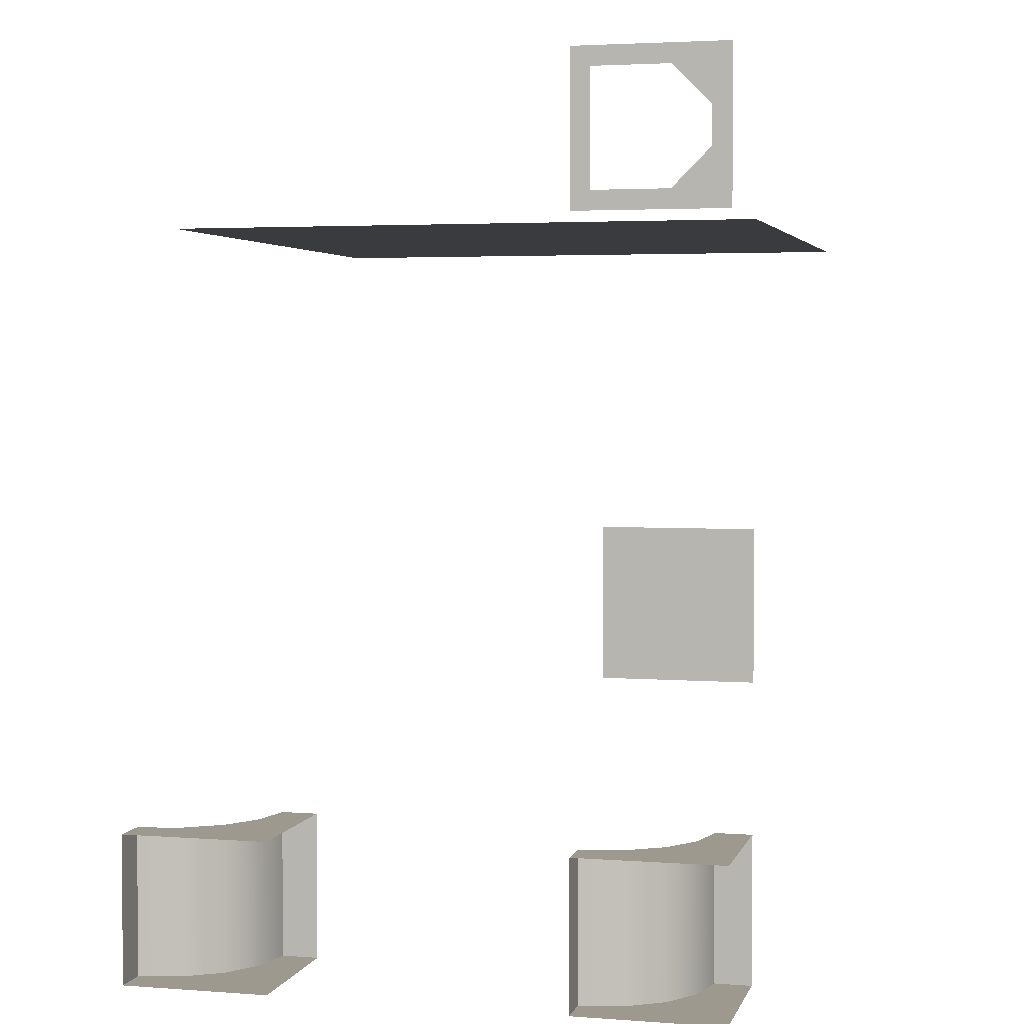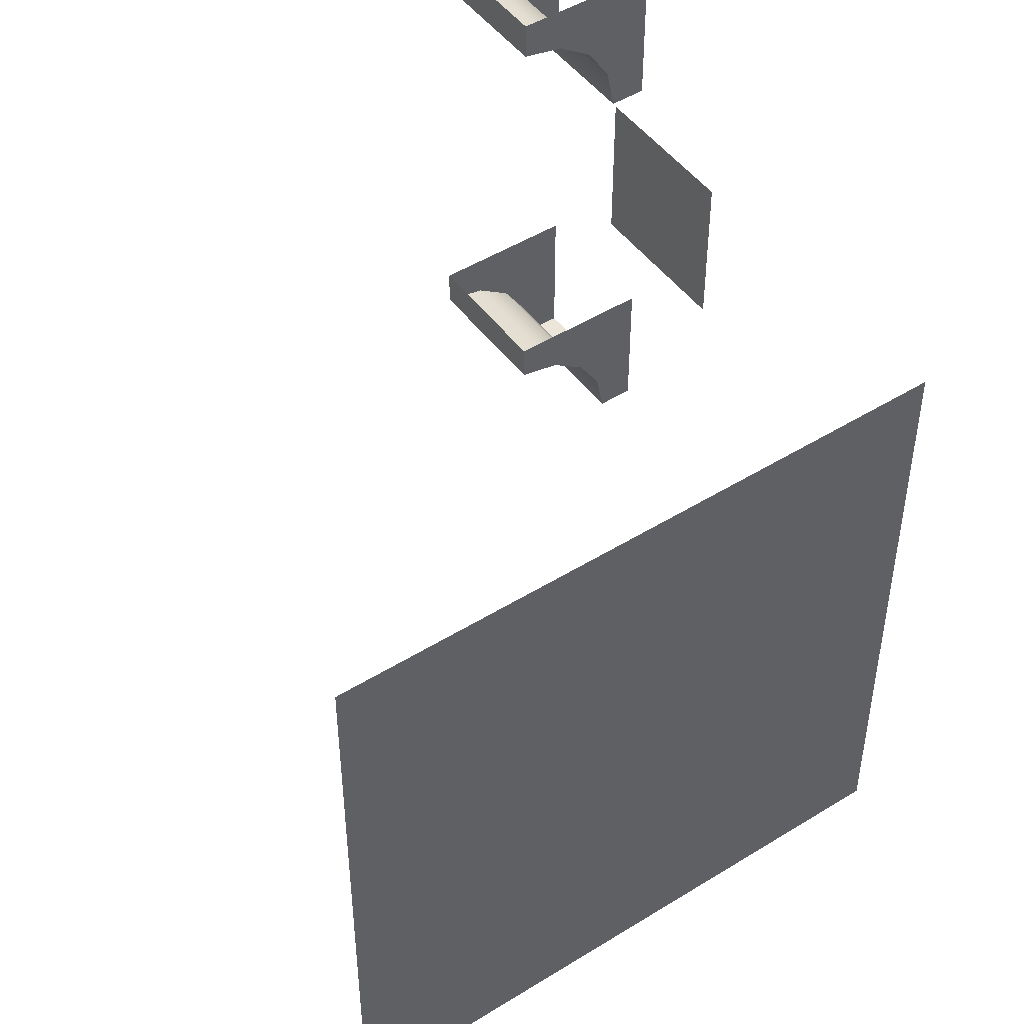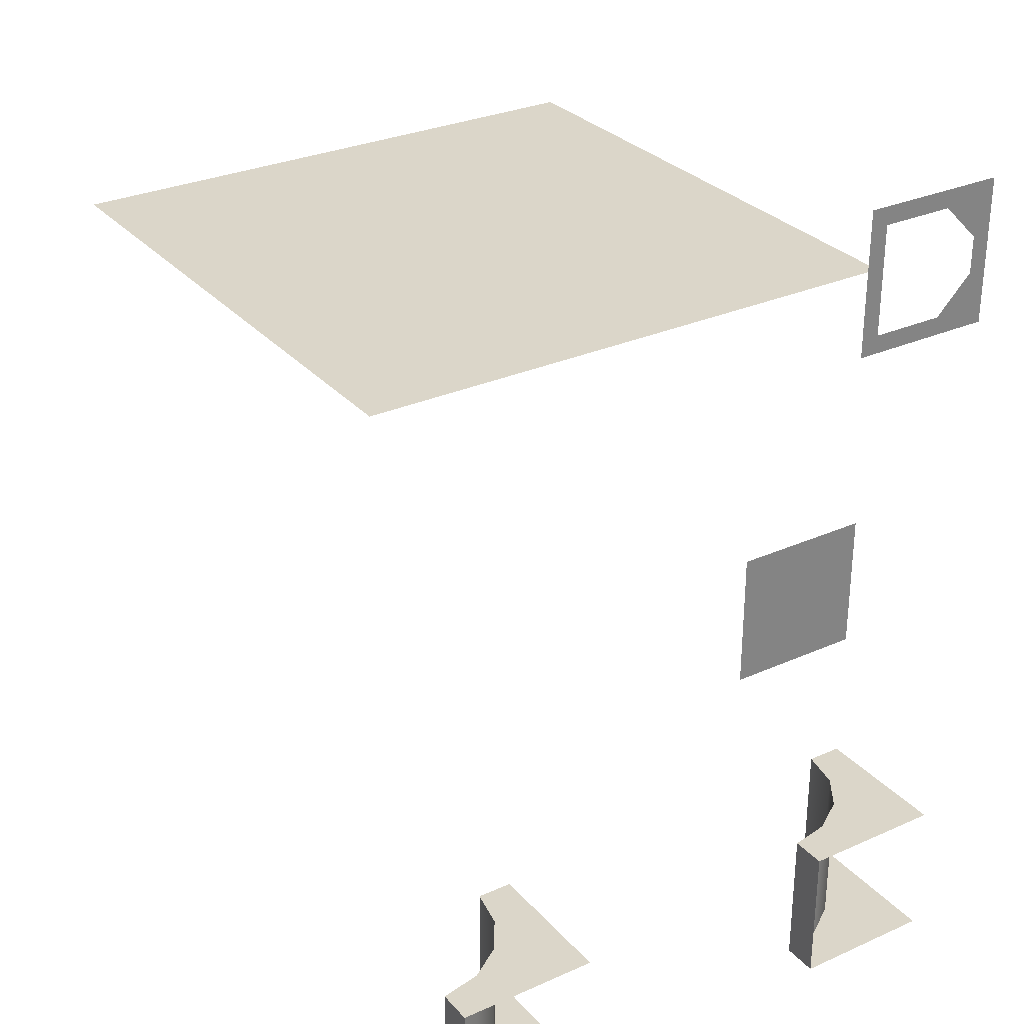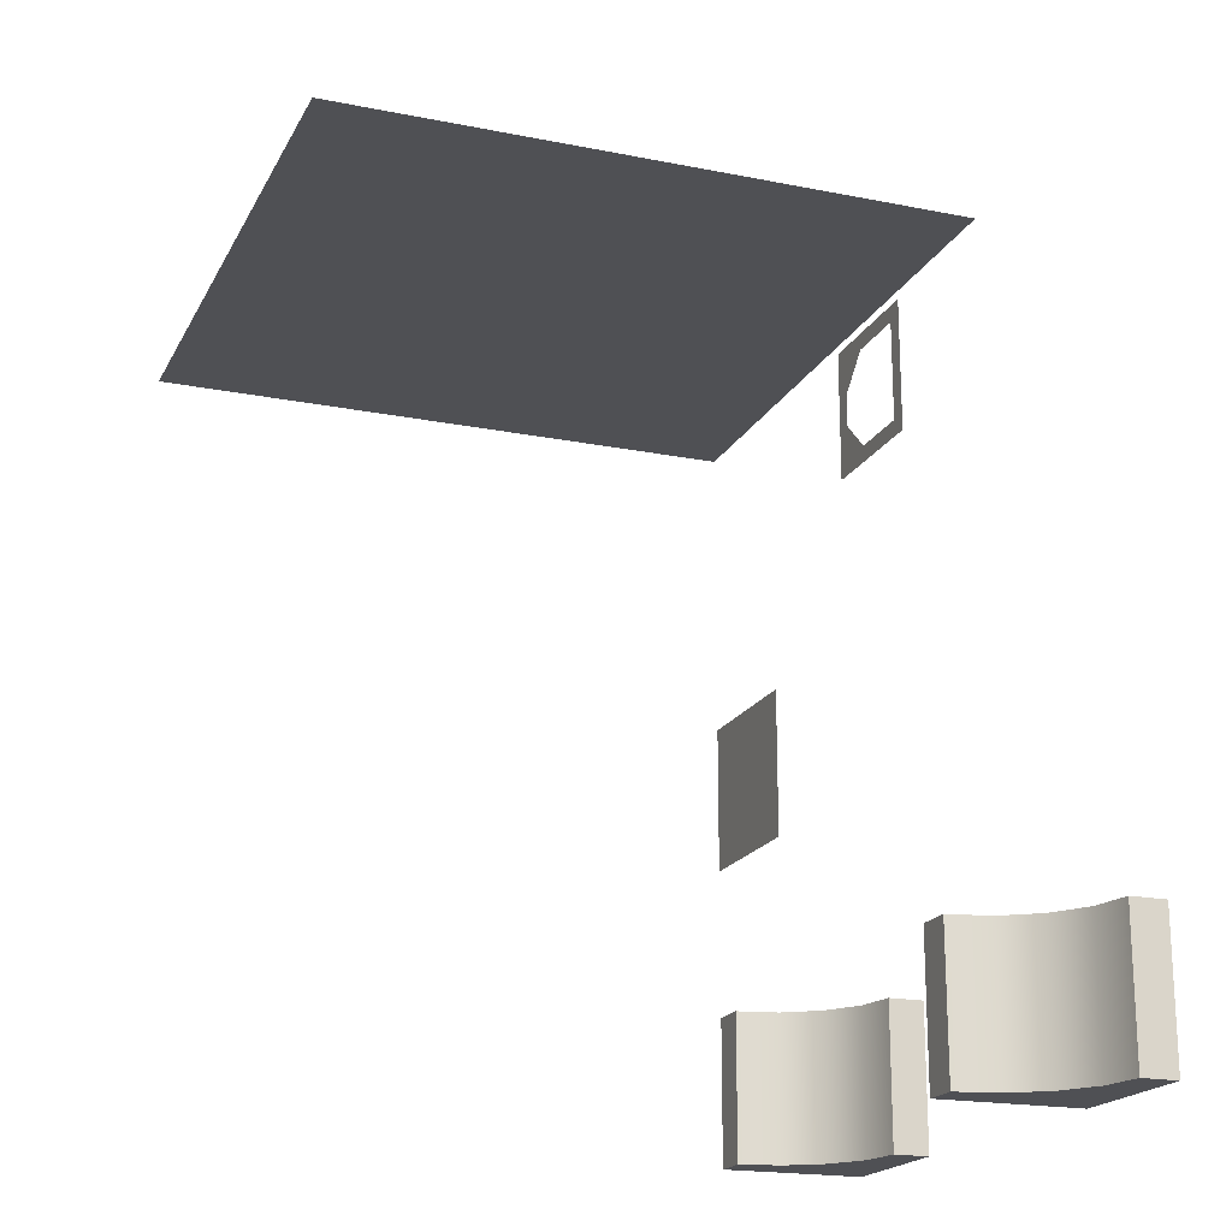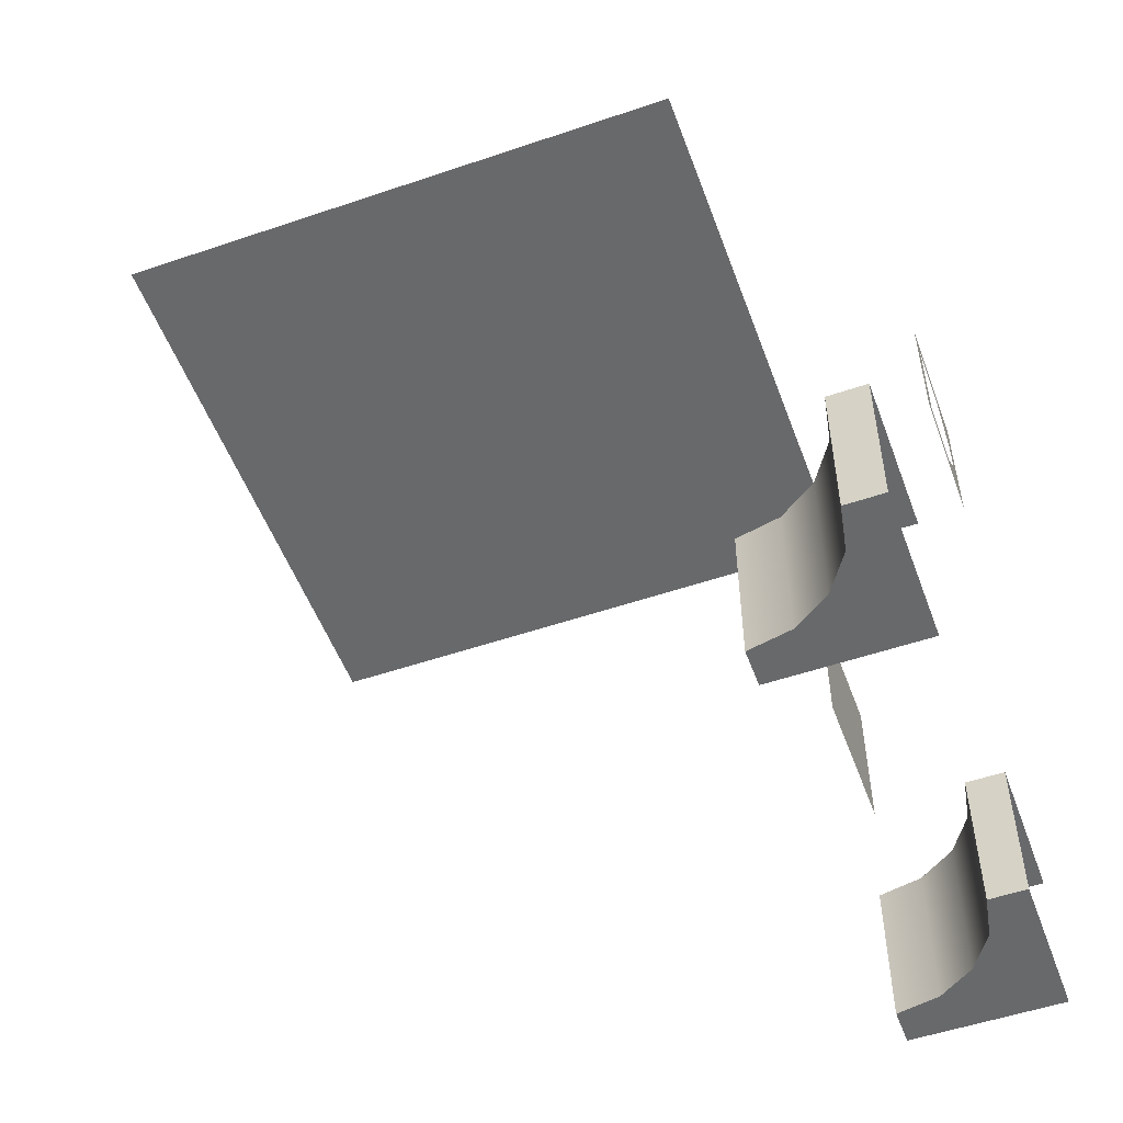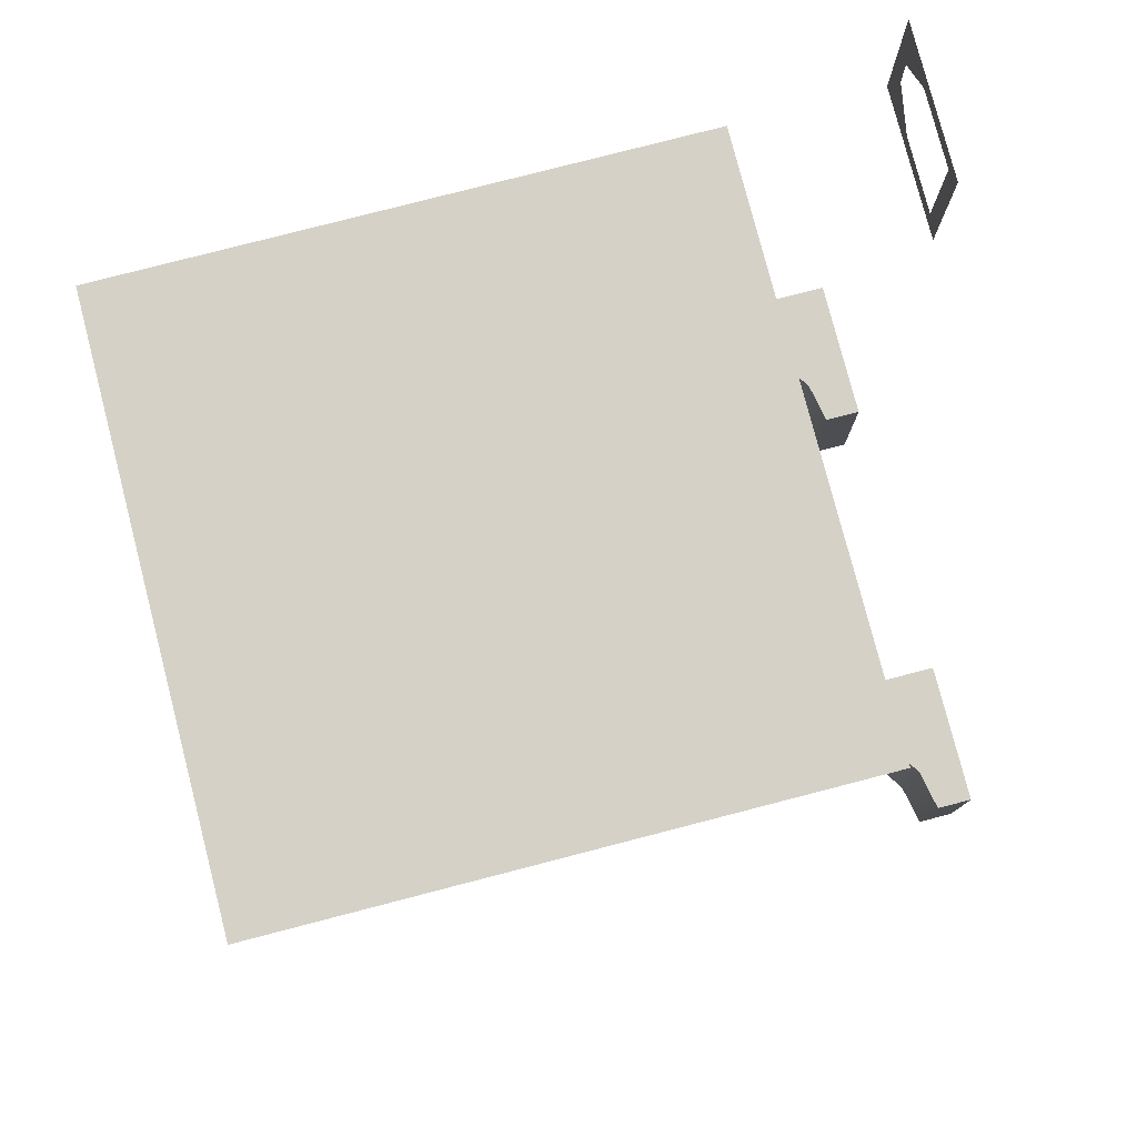
<metadata>
{"format":"obj","ext":"obj","renderer":"f3d","projection":"perspective","resolution":1024,"background":"white","views":[{"elev":3.3,"azim":104.2,"up":"+Z"},{"elev":48.2,"azim":-34.8,"up":"+Y"},{"elev":29.7,"azim":56.9,"up":"+Z"},{"elev":-19.2,"azim":-20.6,"up":"+Z"},{"elev":-52.6,"azim":20.1,"up":"+Z"},{"elev":78.7,"azim":-14.5,"up":"+Z"}]}
</metadata>
<code>
g _Combined_Vis13_0
v 2.25 -1.5 -2.5
v 2.25 -1.5 -1.5
v 2.5 -1.5 -1.5
v 2.5 -1.5 -2.5
v 1.5 -0.5 -1.5
v 1.5 -0.75 -1.5
v 1.5 -0.75 -2.5
v 1.5 -0.5 -2.5
v 2.25 -1.5 -2.5
v 2.5 -1.5 -2.5
v 2.5 -0.5 -2.5
v 2.193 -1.215 -2.5
v 2.03 -0.9712 -2.5
v 1.787 -0.8087 -2.5
v 1.5 -0.75 -2.5
v 1.5 -0.5 -2.5
v 2.25 -1.5 -1.5
v 2.5 -0.5 -1.5
v 2.5 -1.5 -1.5
v 2.193 -1.215 -1.5
v 2.03 -0.9712 -1.5
v 1.787 -0.8087 -1.5
v 1.5 -0.75 -1.5
v 1.5 -0.5 -1.5
v 1.5 -0.75 -1.5
v 1.787 -0.8087 -2.5
v 1.5 -0.75 -2.5
v 1.787 -0.8087 -1.5
v 2.03 -0.9712 -2.5
v 2.03 -0.9712 -1.5
v 2.193 -1.215 -2.5
v 2.193 -1.215 -1.5
v 2.25 -1.5 -2.5
v 2.25 -1.5 -1.5
v 2.25 -4.5 -2.5
v 2.25 -4.5 -1.5
v 2.5 -4.5 -1.5
v 2.5 -4.5 -2.5
v 1.5 -3.5 -1.5
v 1.5 -3.75 -1.5
v 1.5 -3.75 -2.5
v 1.5 -3.5 -2.5
v 2.25 -4.5 -2.5
v 2.5 -4.5 -2.5
v 2.5 -3.5 -2.5
v 2.193 -4.215 -2.5
v 2.03 -3.971 -2.5
v 1.787 -3.809 -2.5
v 1.5 -3.75 -2.5
v 1.5 -3.5 -2.5
v 2.25 -4.5 -1.5
v 2.5 -3.5 -1.5
v 2.5 -4.5 -1.5
v 2.193 -4.215 -1.5
v 2.03 -3.971 -1.5
v 1.787 -3.809 -1.5
v 1.5 -3.75 -1.5
v 1.5 -3.5 -1.5
v 1.5 -3.75 -1.5
v 1.787 -3.809 -2.5
v 1.5 -3.75 -2.5
v 1.787 -3.809 -1.5
v 2.03 -3.971 -2.5
v 2.03 -3.971 -1.5
v 2.193 -4.215 -2.5
v 2.193 -4.215 -1.5
v 2.25 -4.5 -2.5
v 2.25 -4.5 -1.5
v 0.5 -4.5 2.5
v 1.5 -4.5 2.5
v 1.5 -3.5 2.5
v 0.5 -3.5 2.5
v -0.5 -4.5 2.5
v 0.5 -4.5 2.5
v 0.5 -3.5 2.5
v -0.5 -3.5 2.5
v -1.5 -4.5 2.5
v -0.5 -4.5 2.5
v -0.5 -3.5 2.5
v -1.5 -3.5 2.5
v -2.5 -4.5 2.5
v -1.5 -4.5 2.5
v -1.5 -3.5 2.5
v -2.5 -3.5 2.5
v 0.5 -1.5 2.5
v 1.5 -1.5 2.5
v 1.5 -0.5 2.5
v 0.5 -0.5 2.5
v -0.5 -1.5 2.5
v 0.5 -1.5 2.5
v 0.5 -0.5 2.5
v -0.5 -0.5 2.5
v -1.5 -1.5 2.5
v -0.5 -1.5 2.5
v -0.5 -0.5 2.5
v -1.5 -0.5 2.5
v -2.5 -1.5 2.5
v -1.5 -1.5 2.5
v -1.5 -0.5 2.5
v -2.5 -0.5 2.5
v -1.5 -3.5 2.5
v -0.5 -3.5 2.5
v -0.5 -2.5 2.5
v -1.5 -2.5 2.5
v -0.5 -2.5 2.5
v 0.5 -2.5 2.5
v 0.5 -1.5 2.5
v -0.5 -1.5 2.5
v -2.5 -3.5 2.5
v -1.5 -3.5 2.5
v -1.5 -2.5 2.5
v -2.5 -2.5 2.5
v -2.5 -2.5 2.5
v -1.5 -2.5 2.5
v -1.5 -1.5 2.5
v -2.5 -1.5 2.5
v 0.5 -3.5 2.5
v 1.5 -3.5 2.5
v 1.5 -2.5 2.5
v 0.5 -2.5 2.5
v -0.5 -3.5 2.5
v 0.5 -3.5 2.5
v 0.5 -2.5 2.5
v -0.5 -2.5 2.5
v 0.5 -2.5 2.5
v 1.5 -2.5 2.5
v 1.5 -1.5 2.5
v 0.5 -1.5 2.5
v -1.5 -2.5 2.5
v -0.5 -2.5 2.5
v -0.5 -1.5 2.5
v -1.5 -1.5 2.5
v 1.5 -0.5 0.5
v 1.5 -0.5 -0.5
v 1.5 -1.5 -0.5
v 1.5 -1.5 0.5
v 2.5 -1.5 3.5
v 2.5 -1.375 2.625
v 2.5 -1.5 2.5
v 2.5 -0.5 2.5
v 2.5 -1.375 3.375
v 2.5 -0.875 3.375
v 2.5 -0.5 3.5
v 2.5 -0.625 3.125
v 2.5 -0.875 2.625
v 2.5 -0.625 2.875
g _Combined_Vis13_0_0
f 3 2 1
f 4 3 1
f 7 6 5
f 8 7 5
f 11 10 9
f 12 11 9
f 12 13 11
f 14 11 13
f 11 14 15
f 16 11 15
f 19 18 17
f 18 20 17
f 20 18 21
f 22 21 18
f 23 22 18
f 24 23 18
f 27 26 25
f 26 28 25
f 28 26 29
f 30 28 29
f 30 29 31
f 32 30 31
f 32 31 33
f 34 32 33
f 37 36 35
f 38 37 35
f 41 40 39
f 42 41 39
f 45 44 43
f 46 45 43
f 46 47 45
f 48 45 47
f 45 48 49
f 50 45 49
f 53 52 51
f 52 54 51
f 54 52 55
f 56 55 52
f 57 56 52
f 58 57 52
f 61 60 59
f 60 62 59
f 62 60 63
f 64 62 63
f 64 63 65
f 66 64 65
f 66 65 67
f 68 66 67
f 71 70 69
f 72 71 69
f 75 74 73
f 76 75 73
f 79 78 77
f 80 79 77
f 83 82 81
f 84 83 81
f 87 86 85
f 88 87 85
f 91 90 89
f 92 91 89
f 95 94 93
f 96 95 93
f 99 98 97
f 100 99 97
f 103 102 101
f 104 103 101
f 107 106 105
f 108 107 105
f 111 110 109
f 112 111 109
f 115 114 113
f 116 115 113
f 119 118 117
f 120 119 117
f 123 122 121
f 124 123 121
f 127 126 125
f 128 127 125
f 131 130 129
f 132 131 129
f 135 134 133
f 136 135 133
f 139 138 137
f 139 140 138
f 138 141 137
f 141 142 137
f 142 143 137
f 144 143 142
f 140 143 144
f 140 145 138
f 146 140 144
f 145 140 146

</code>
